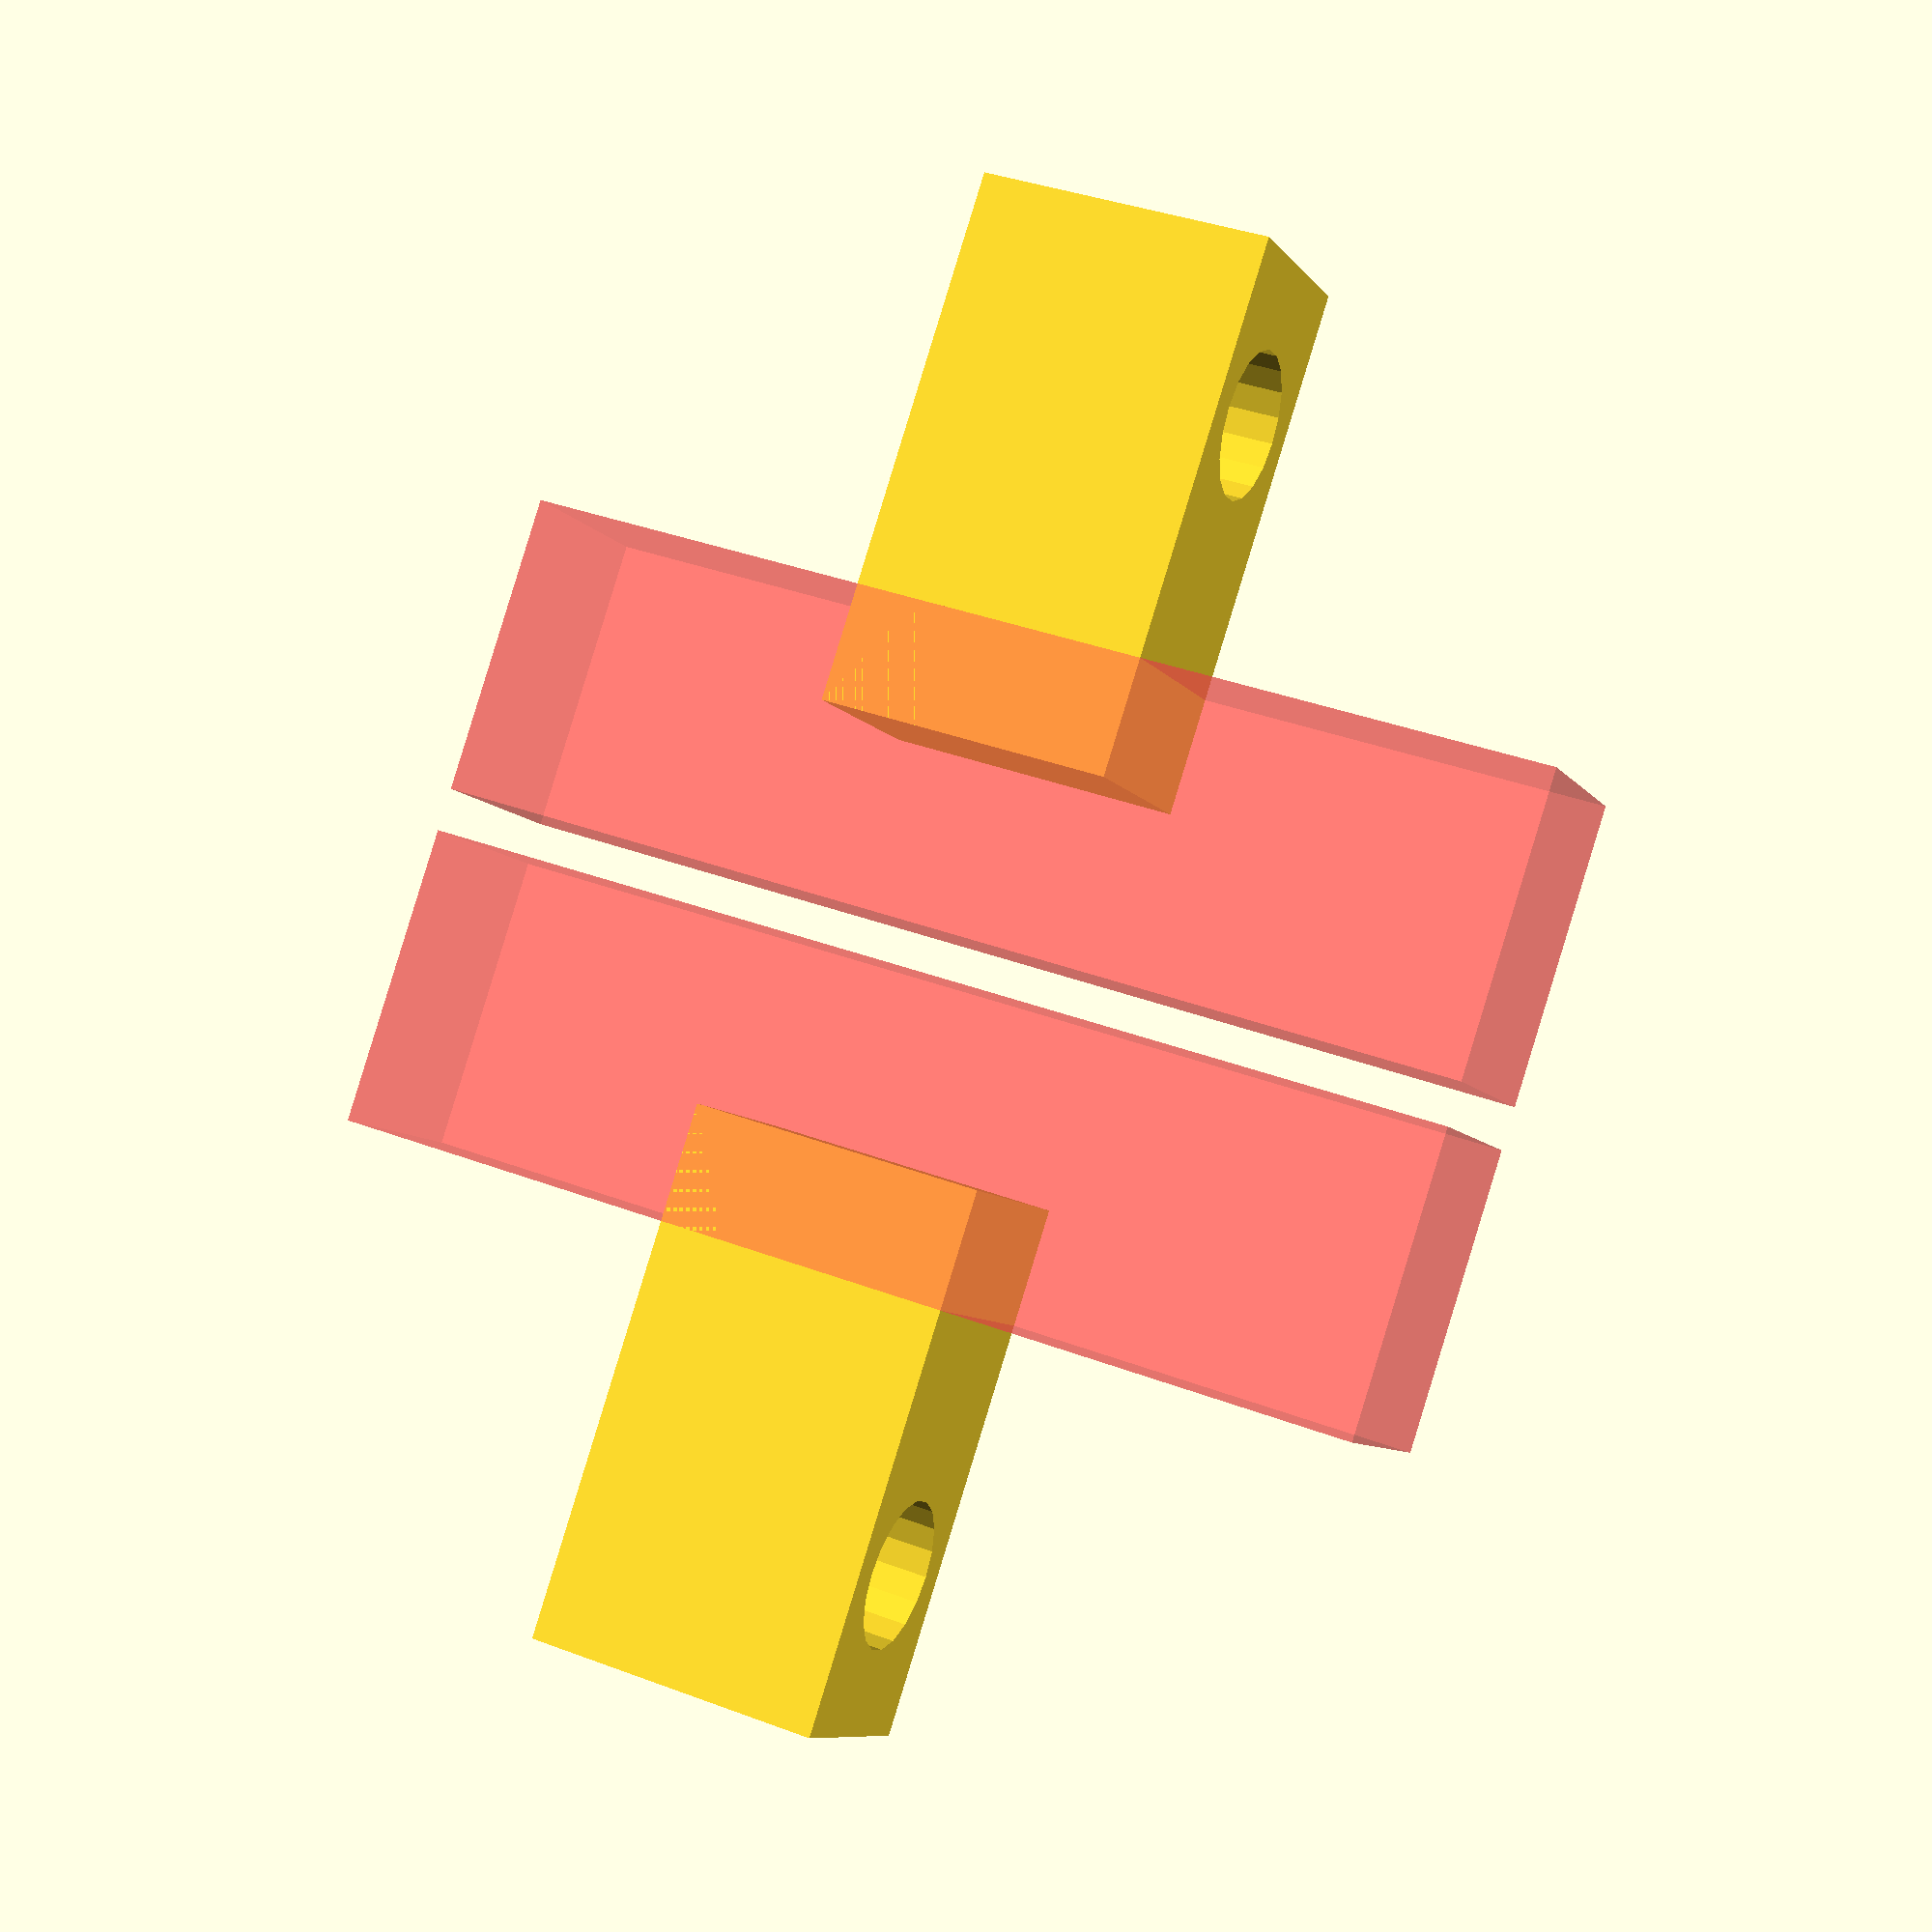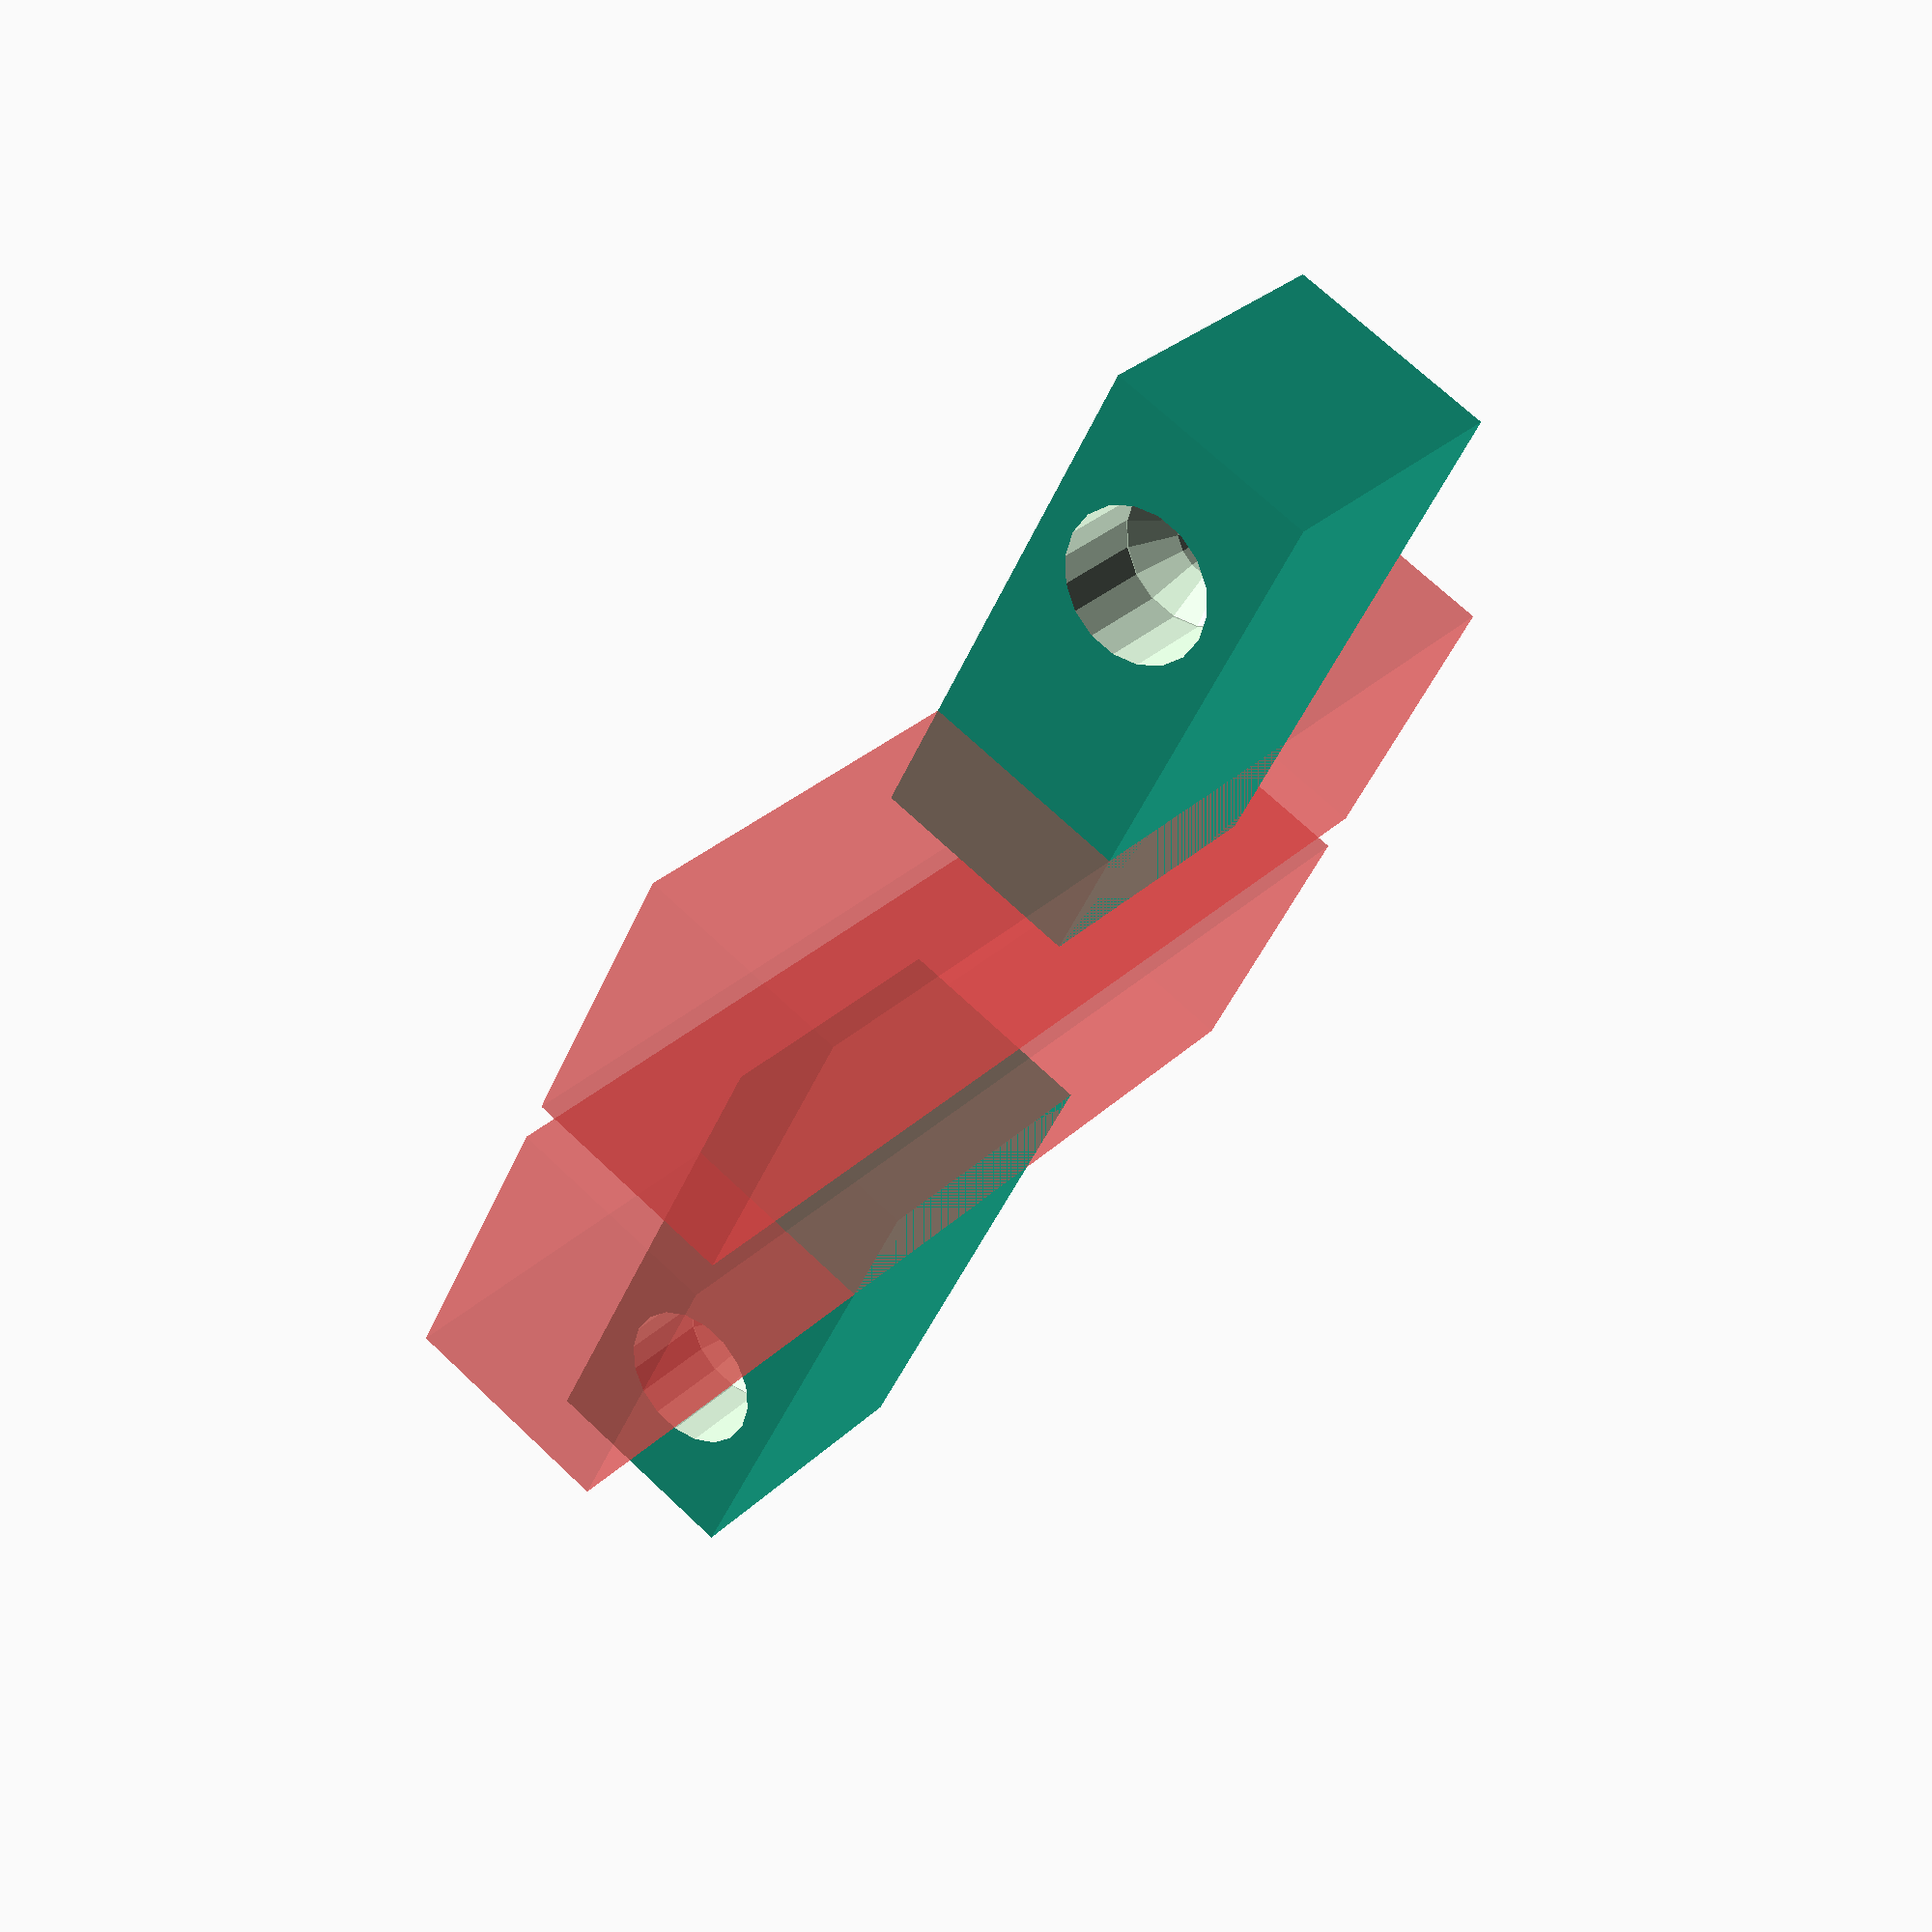
<openscad>
module zmotorholder(){
difference(){
	union(){
		// Motor holding part
		translate(v = [21,21+5,0])
		{
			//#cube(size = [42,42,2], center=true);
			difference(){
				union(){
				translate(v = [2.5,0,0]) translate(v = [-21+4.5,-5,5]) cube(size = [9+5,36+5.5,10], center=true);
				translate(v = [2.55,0,0])translate(v = [-9.5,-21-5+7,5]) cube(size = [55,14,10], center=true);
				translate(v = [5,0,0])translate(v = [0,-21-5+8,5]) cube(size = [42,5,10], center=true);
				
				//%cylinder(h = 10, r=11);
				
				translate(v = [5,0,0])translate(v = [-15.5,-15.5,0]) cylinder(h = 10, r=5.5);
				translate(v = [5,0,0])translate(v = [-15.5,+15.5,0]) cylinder(h = 10, r=5.5);
				translate(v = [0,0,0])translate(v = [-15.5,+15.5,0]) cylinder(h = 10, r=5.5);
				translate(v = [5,0,0])translate(v = [15.5,-15.5,0]) cylinder(h = 10, r=5.5);
				
				translate(v = [5,0,0])translate(v = [15.5,-15.5-5,0]) cylinder(h = 10, r=5.5);
				}
				
				
				// inside rounded corner
				translate(v = [-21,-21,0]) cylinder(h = 12, r=1.2, $fn=8);
				
				//alignemnt tab
				translate(v = [-21+10-20,-21+10,5]) cube(size = [20,20,12], center=true);
				
				// Z smooth rod cutout
				translate(v = [5,0,0])translate(v = [0,-21+4.2,-1]) cylinder(h = 12, r=4.2);
				
				// motor screw holes
				translate(v = [5,0,0])translate(v = [-15.5,-15.5,-1]) cylinder(h = 9, r=1.7);
				translate(v = [5,0,0])	translate(v = [-15.5,+15.5,-1]) cylinder(h = 9, r=1.7);
				translate(v = [5,0,0])translate(v = [15.5,-15.5,-1]) cylinder(h = 9, r=1.7);
				// holes for heads
				translate(v = [5,0,0])translate(v = [-15.5,-15.5,7]) cylinder(h = 7, r=3.5);
				translate(v = [5,0,0])translate(v = [-15.5,+15.5,7]) cylinder(h = 7, r=3.5);
				translate(v = [5,0,0])translate(v = [15.5,-15.5,7]) cylinder(h = 7, r=3.5);
				
				
				// self tap screw holes
				translate(v = [-22,0,5]) rotate([0,90,0]) cylinder(h = 25, r=2, $fn=18);
				translate(v = [-13.5,0,5]) rotate([0,90,0]) cylinder(h = 2, r1=1.7, r2=3.5, $fn=18);
				translate(v = [-13.5+1.95,0,5]) rotate([0,90,0]) cylinder(h = 10, r=3.5, $fn=18);
				
				translate(v = [-21-6,-20,5]) rotate([90,0,0]) cylinder(h = 12, r=2, $fn=18);
				translate(v = [-21-6,-24.5,5]) rotate([90,0,0]) cylinder(h = 2, r1=1.7, r2=3.5, $fn=18);
			}
		}
		
	}
}
}


module zrodholder(){
difference(){
	union(){
		// Motor holding part
		translate(v = [21,21+5,0])
		{
			//#cube(size = [42,42,2], center=true);
			difference(){
				union(){
				translate(v = [2.5,0,0]) translate(v = [-21+4.5,-5,5]) cube(size = [9+5,25,10], center=true);
				translate(v = [5+2.5-2.5,0,0])translate(v = [-9.5-8,-21-5+7,5]) #cube(size = [40+5+5,14,10], center=true);
				//translate(v = [0,-21-5+8,5]) cube(size = [42,5,10], center=true);
				
				//%cylinder(h = 10, r=11);
				
				}
				
				//alignemnt tab
				translate(v = [-21+10-20,-21+10,5]) cube(size = [20,20,12], center=true);
				
				// Z smooth rod cutout
				translate(v = [5,0,0])translate(v = [0,-21+4.2,-1]) cylinder(h = 12, r=4.2);
				
				
				
				
				// self tap screw holes
				// self tap screw holes
				translate(v = [-22,0,5]) rotate([0,90,0]) cylinder(h = 25, r=2, $fn=18);
				translate(v = [-13.5,0,5]) rotate([0,90,0]) cylinder(h = 2, r1=1.7, r2=3.5, $fn=18);
				translate(v = [-13.5+1.95,0,5]) rotate([0,90,0]) cylinder(h = 10, r=3.5, $fn=18);
				
				translate(v = [-21-8,-20,5]) rotate([90,0,0]) cylinder(h = 12, r=2, $fn=18);
				translate(v = [-21-8,-24.5,5]) rotate([90,0,0]) cylinder(h = 2, r1=1.7, r2=3.5, $fn=18);
			}
		}
		
	}
}
}

//mirror([0,1,0])zmotorholder();
//translate(v = [0,2,0]) zmotorholder();

zrodholder();
translate(v = [0,-2,0]) mirror([0,1,0]) zrodholder();
</openscad>
<views>
elev=8.3 azim=161.9 roll=199.4 proj=p view=solid
elev=289.7 azim=212.9 roll=313.5 proj=p view=wireframe
</views>
